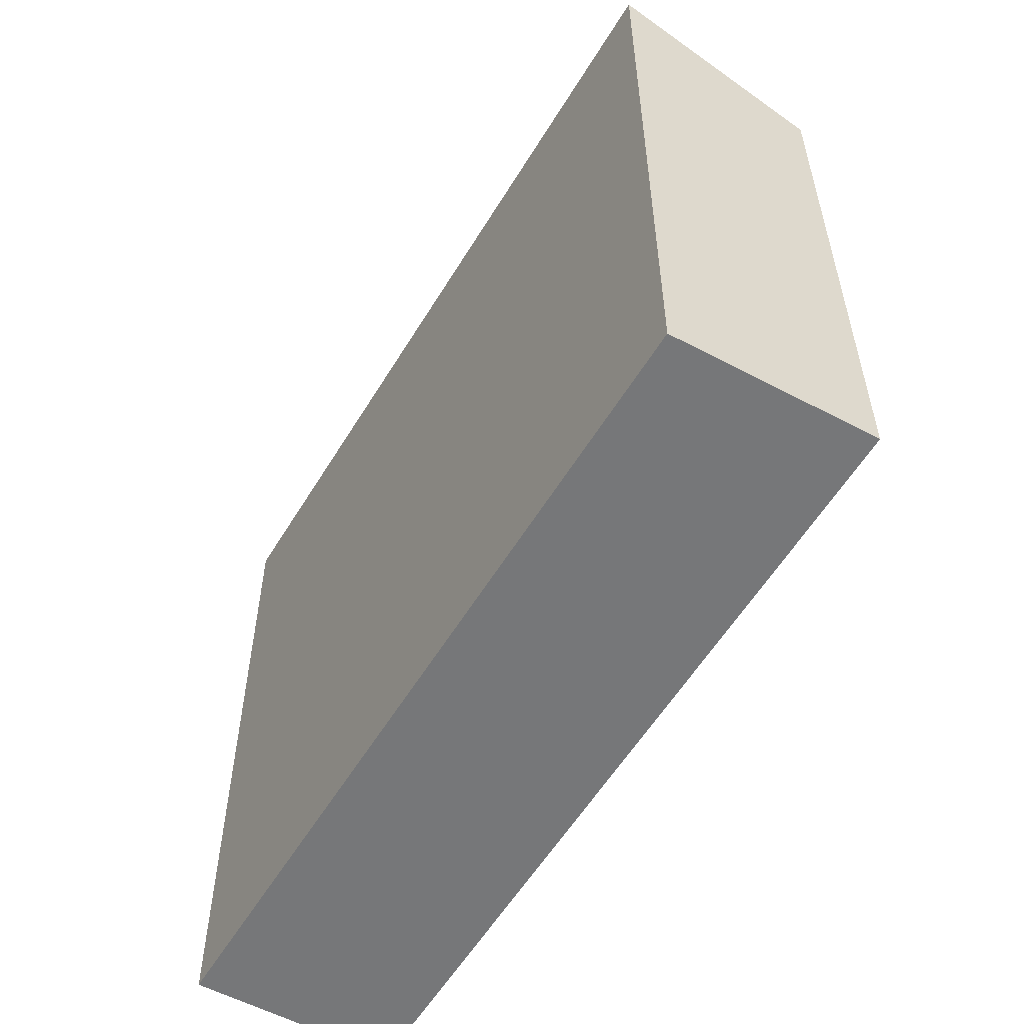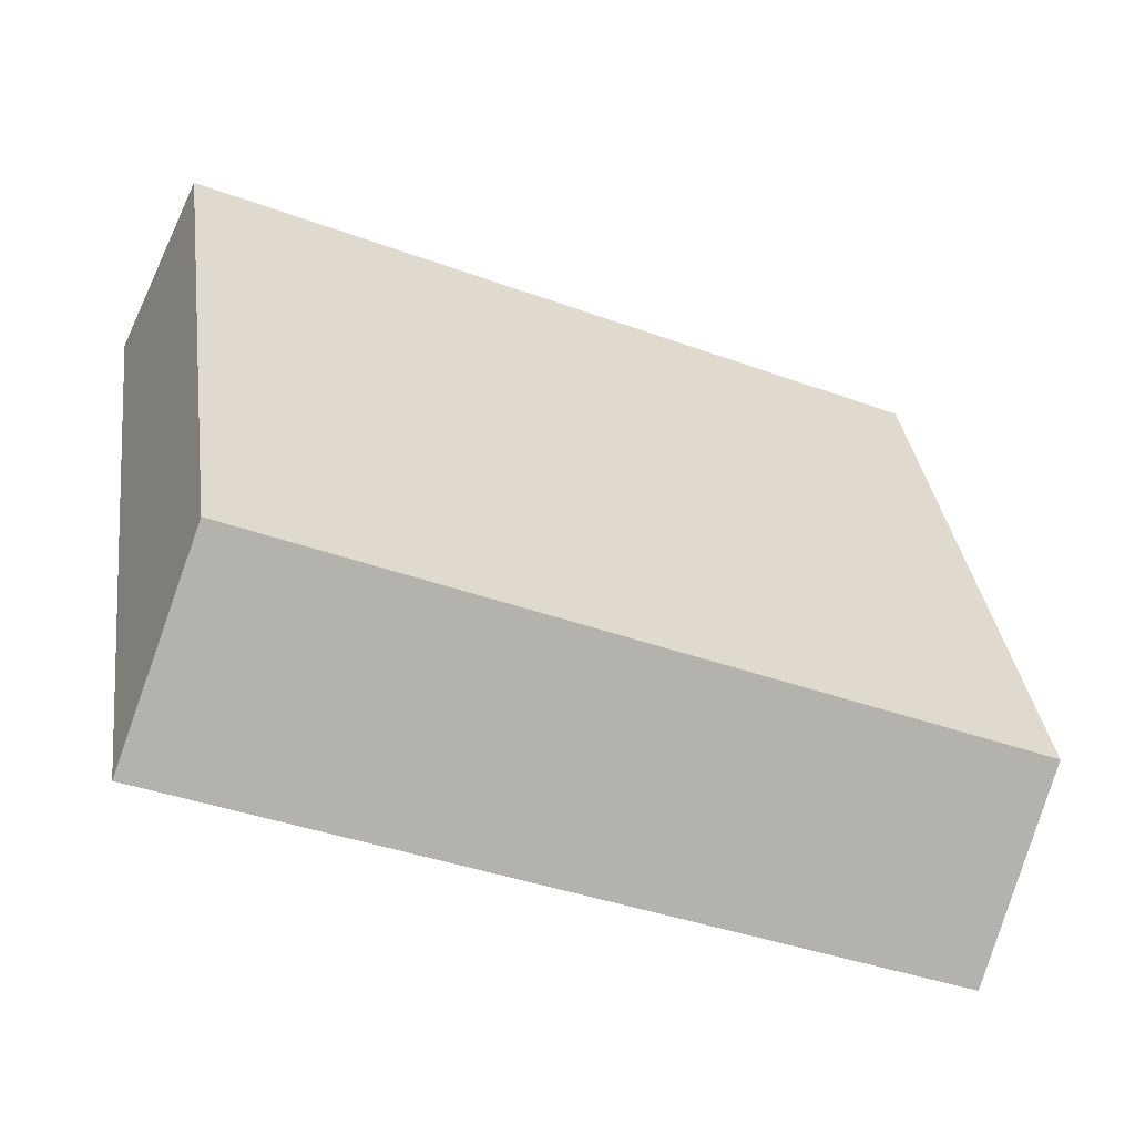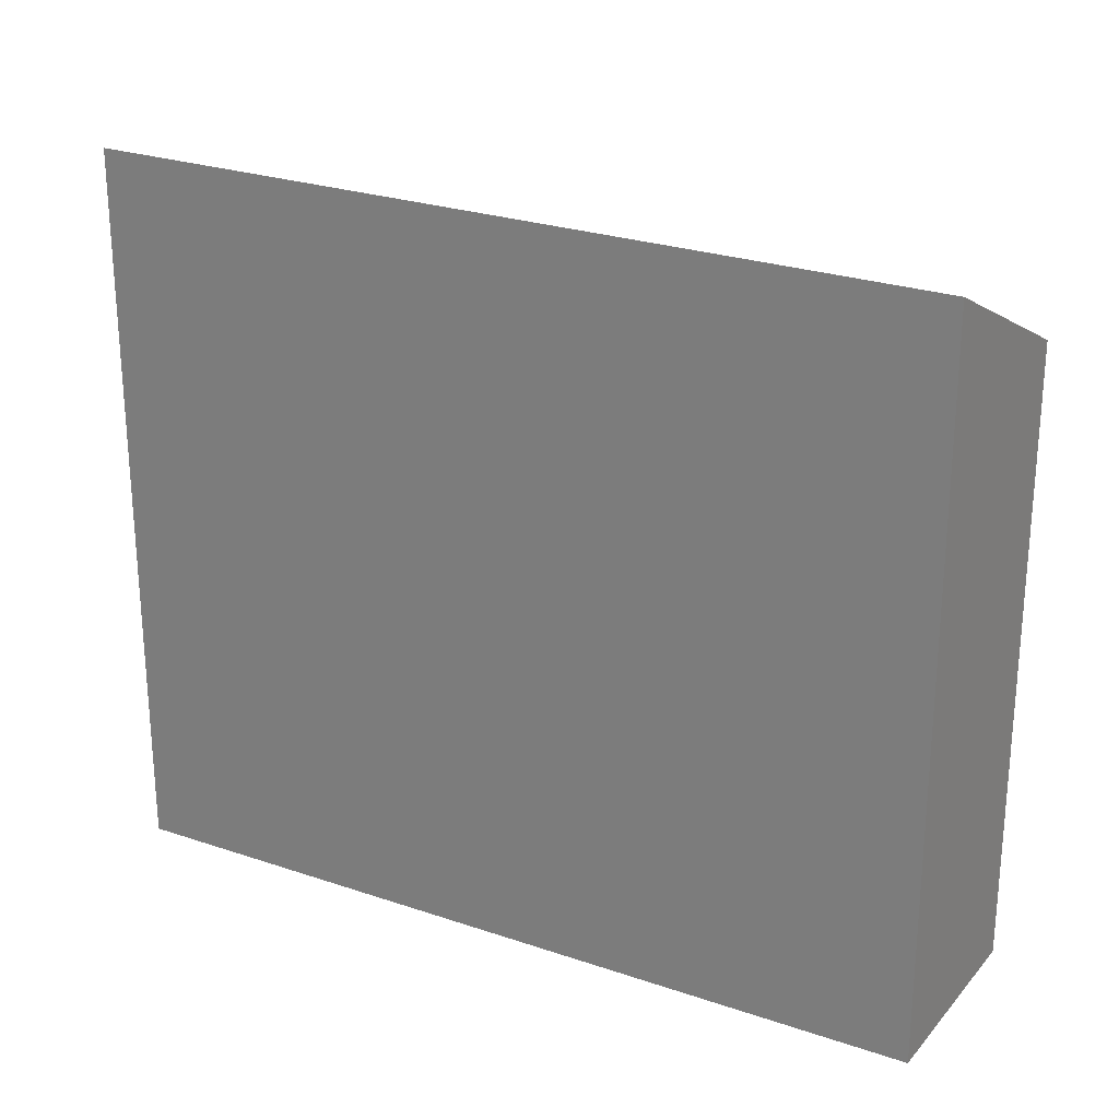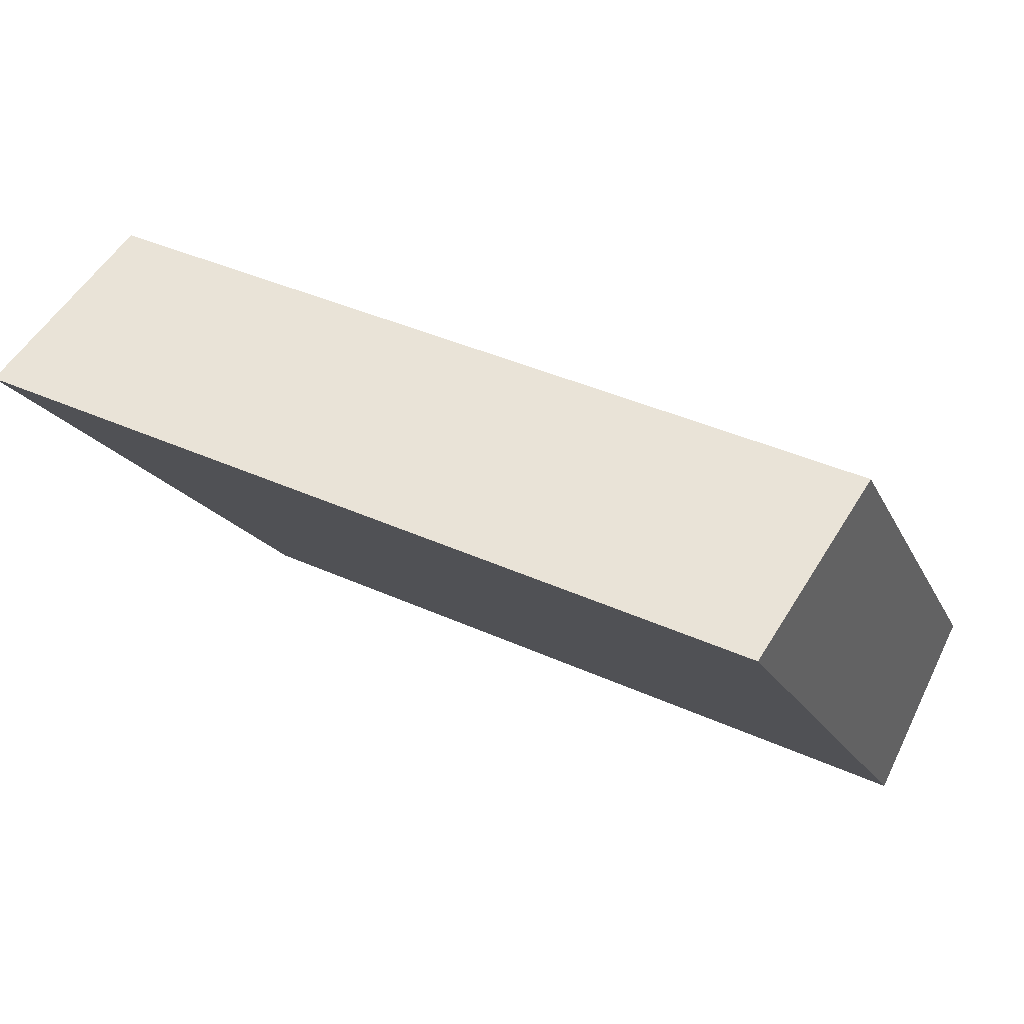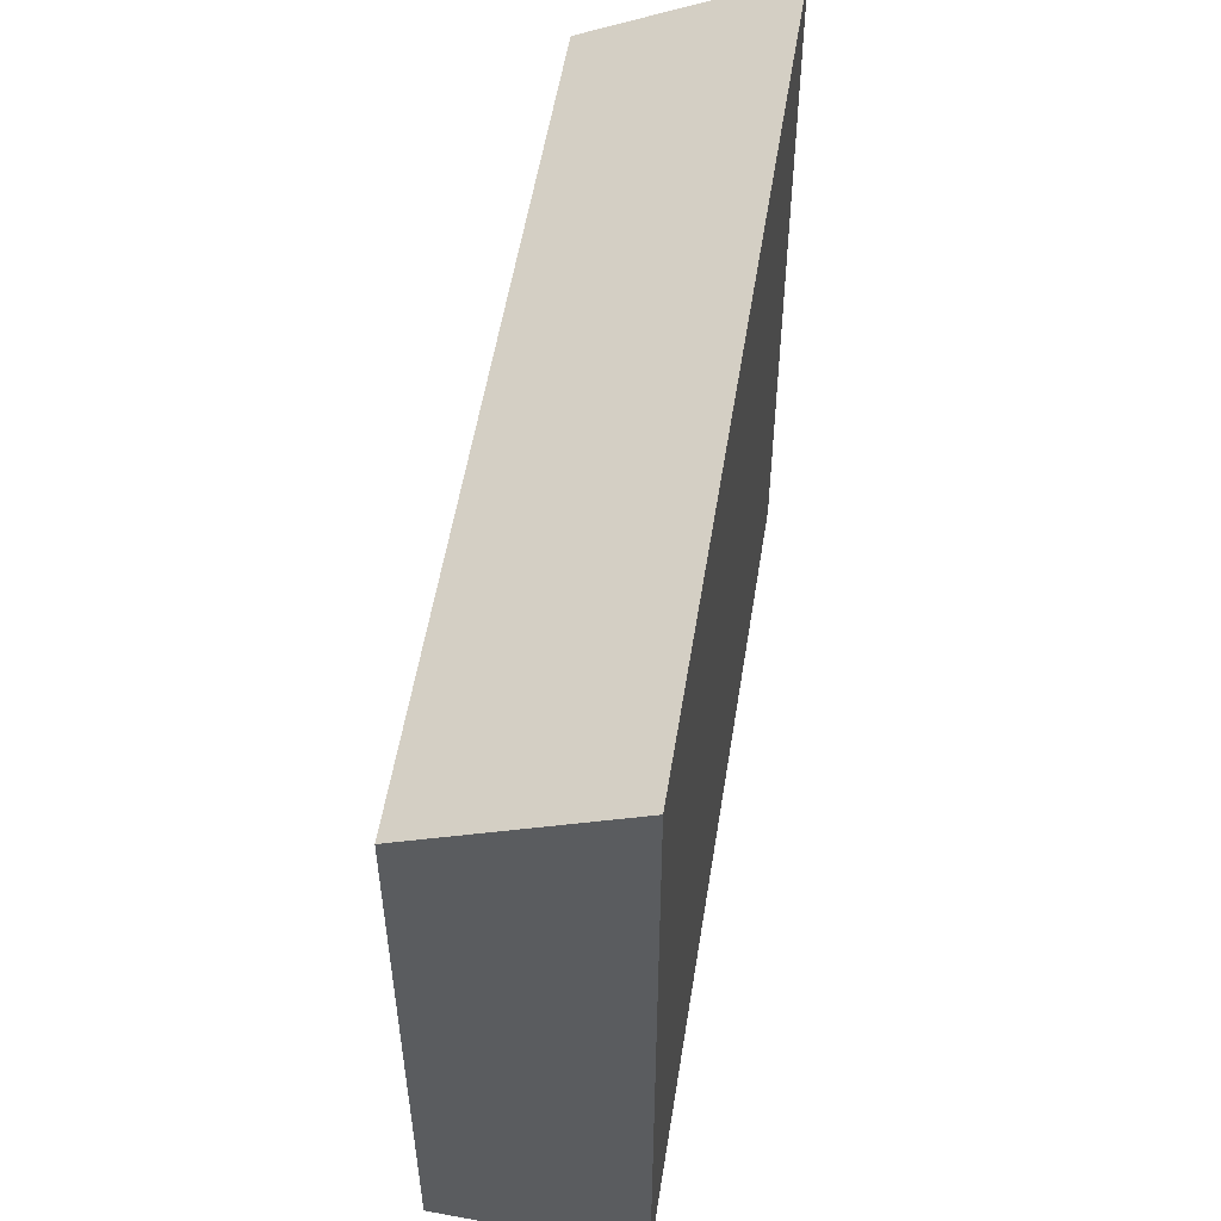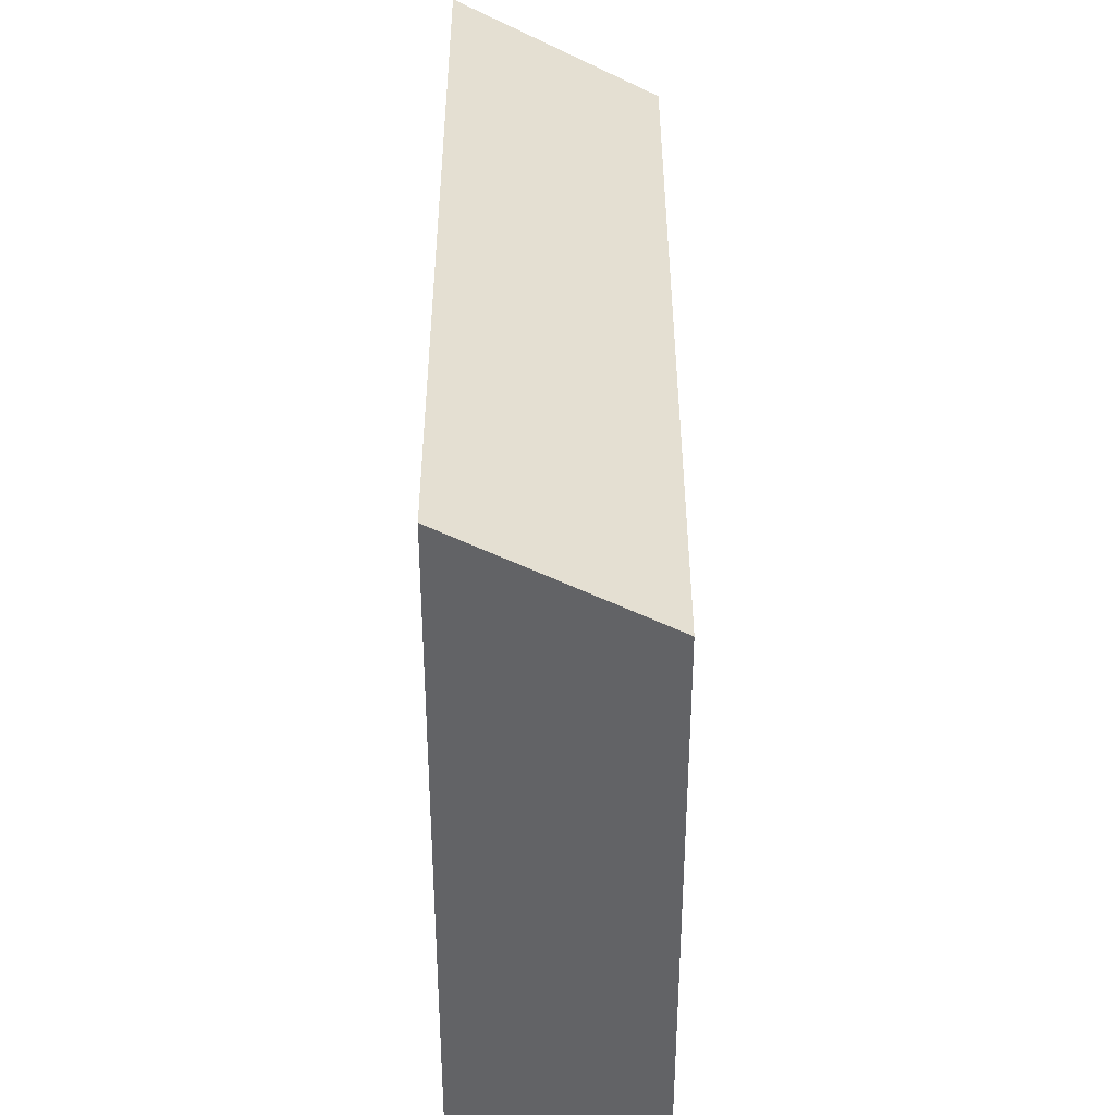
<metadata>
{"format":"obj","ext":"obj","renderer":"f3d","projection":"perspective","resolution":1024,"background":"white","views":[{"elev":-57.1,"azim":-144.7,"up":"+Y"},{"elev":34.5,"azim":172.3,"up":"+Z"},{"elev":25.9,"azim":-175.3,"up":"+Y"},{"elev":-15.8,"azim":-162.4,"up":"+Z"},{"elev":54.2,"azim":75.2,"up":"+Y"},{"elev":38.9,"azim":-113.9,"up":"+Y"}]}
</metadata>
<code>
v  24.79 20.45 10.95
v  2.893 23.8 -5.981
v  0.0004364 20.45 -0.0006481
v  27.69 23.8 4.965
v  24.79 -6.703e-16 10.95
v  2.892 3.662e-16 -5.981
v  27.69 -3.041e-16 4.966
v  0 0 0
g defaultobject
f 1 2 3
f 2 1 4
f 5 6 7
f 6 5 8
f 2 7 6
f 7 2 4
f 7 1 5
f 1 7 4
f 5 3 8
f 3 5 1
f 3 6 8
f 6 3 2

</code>
